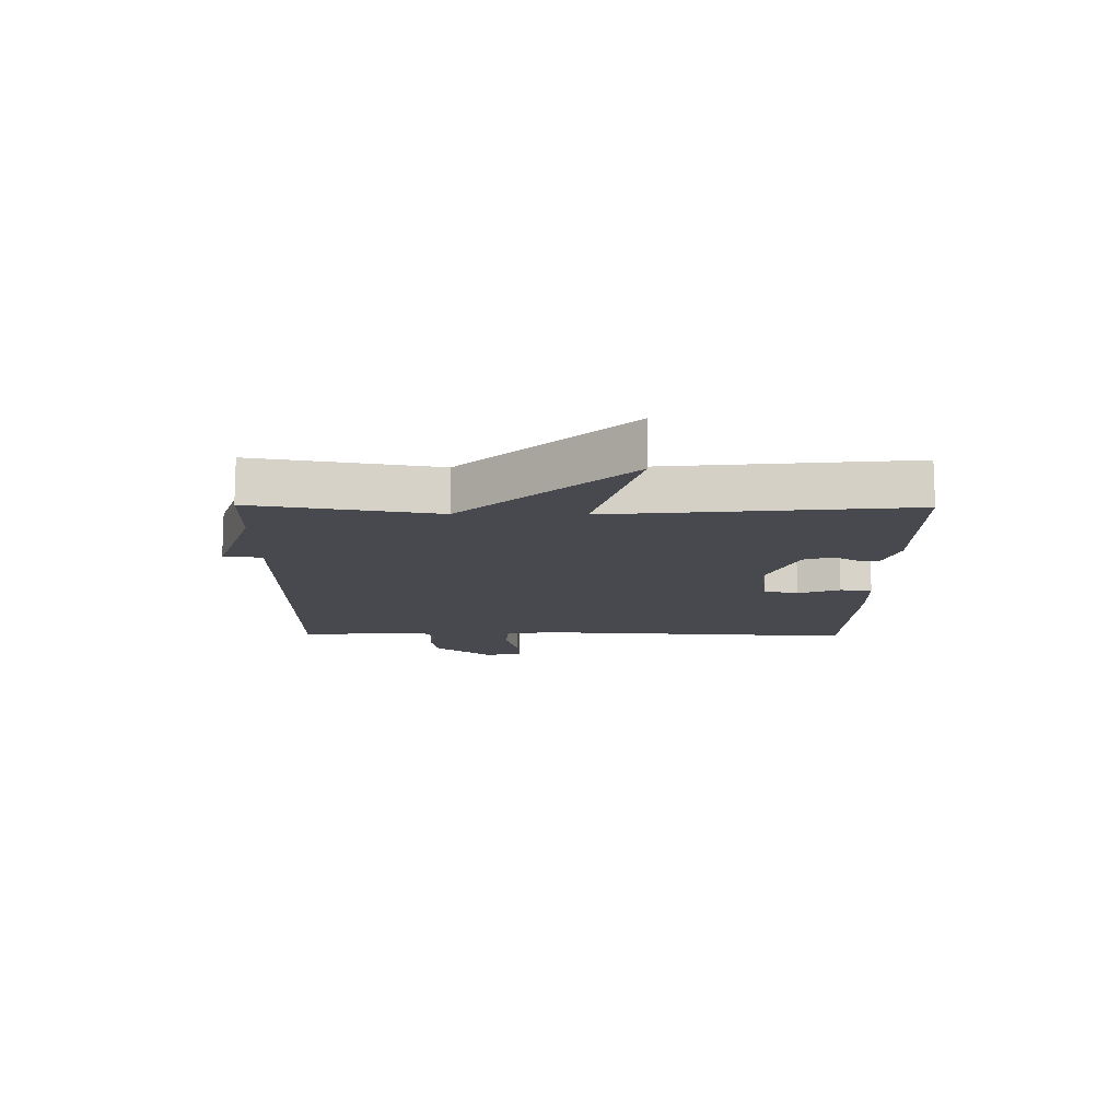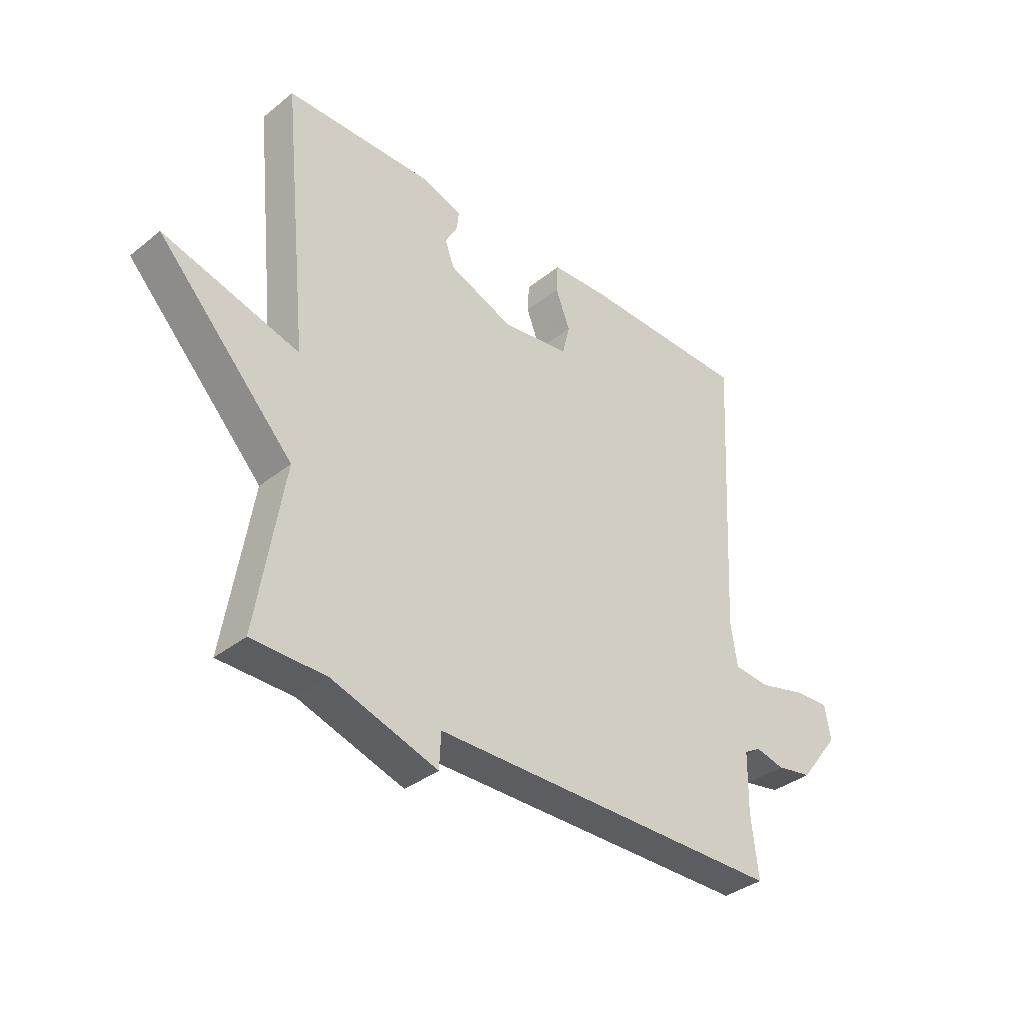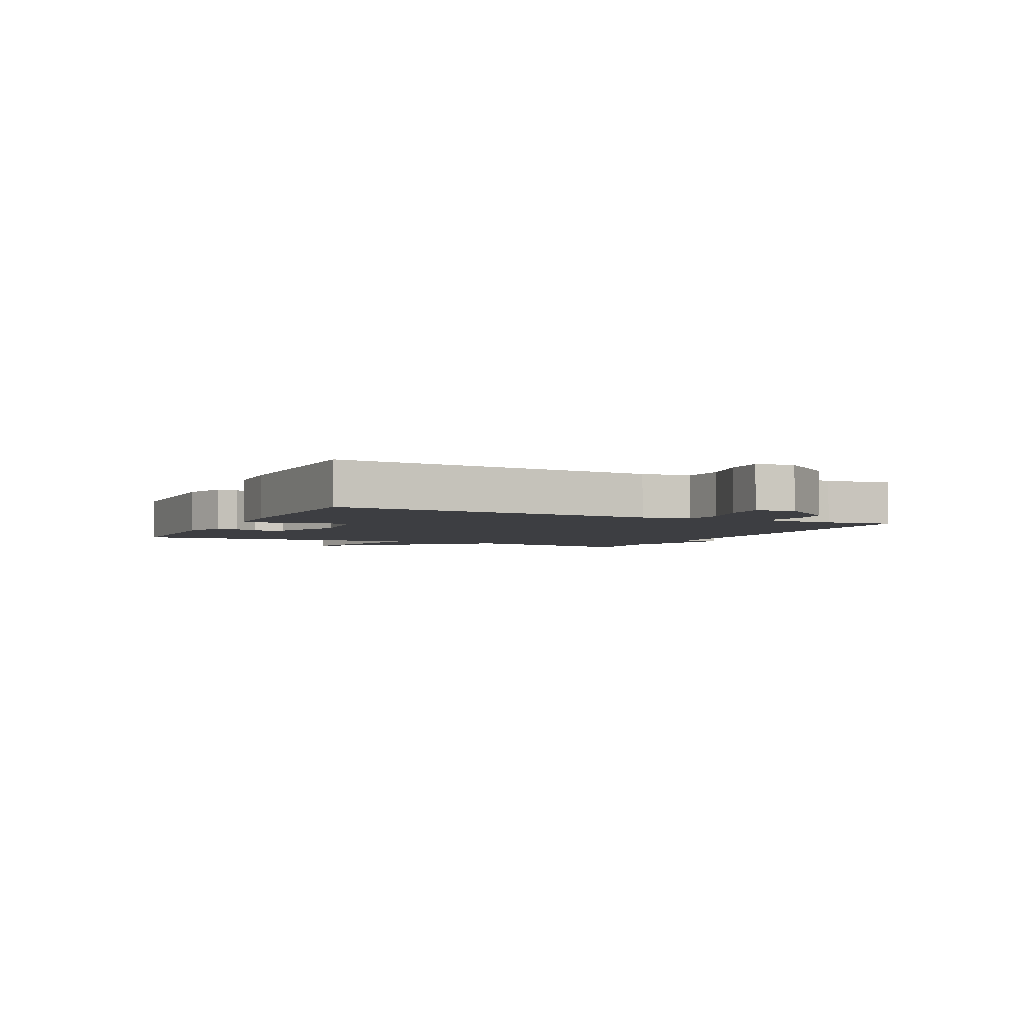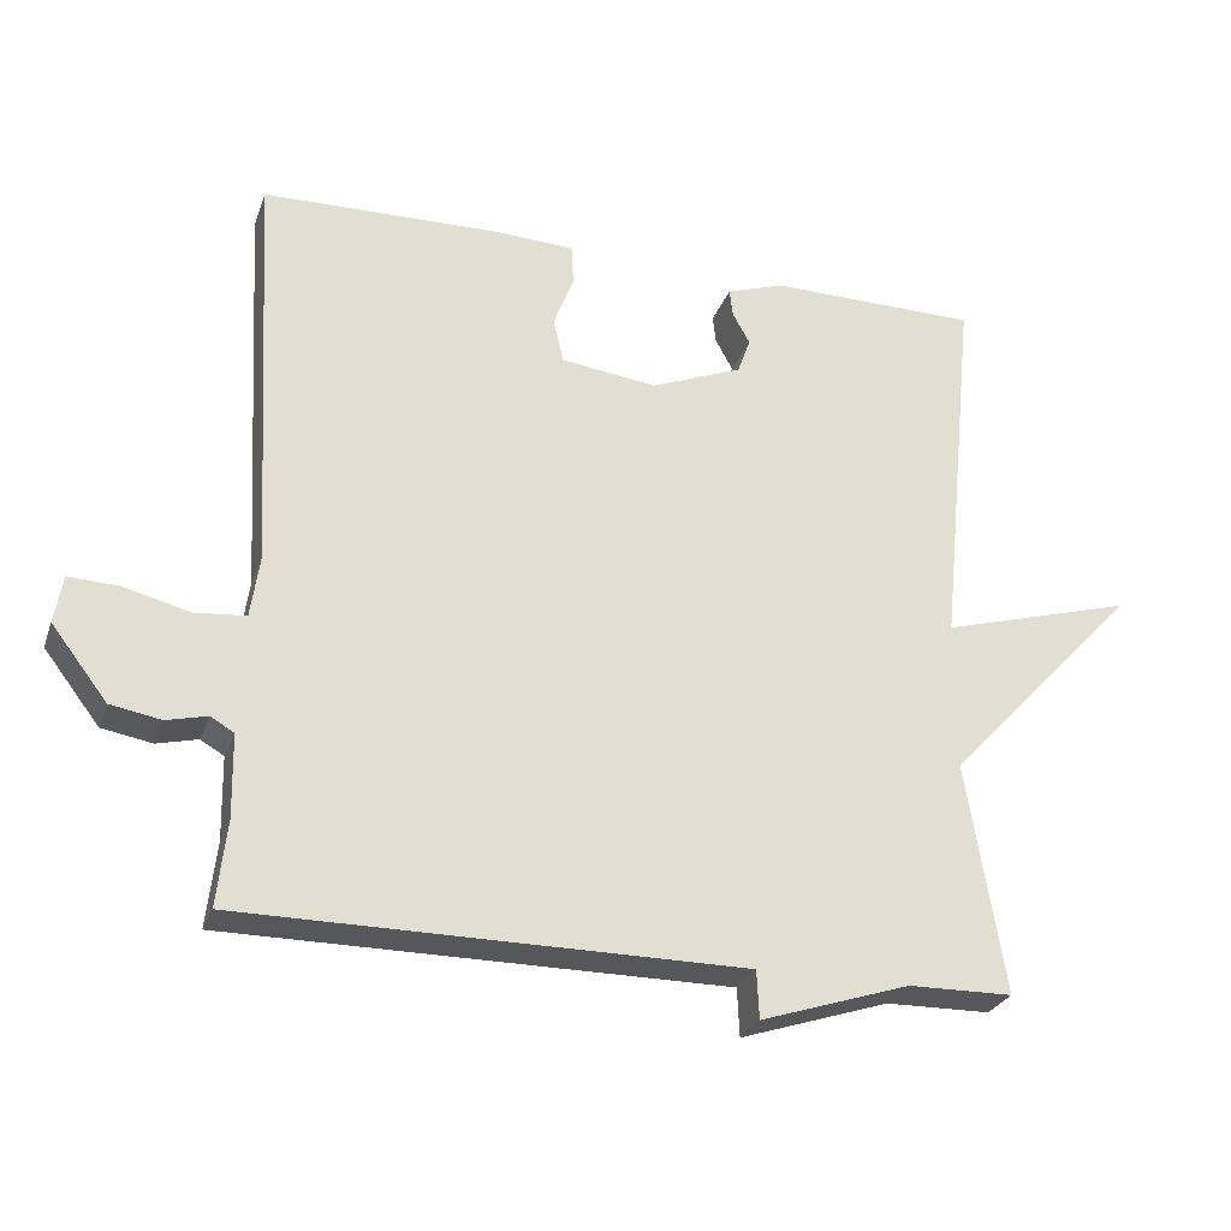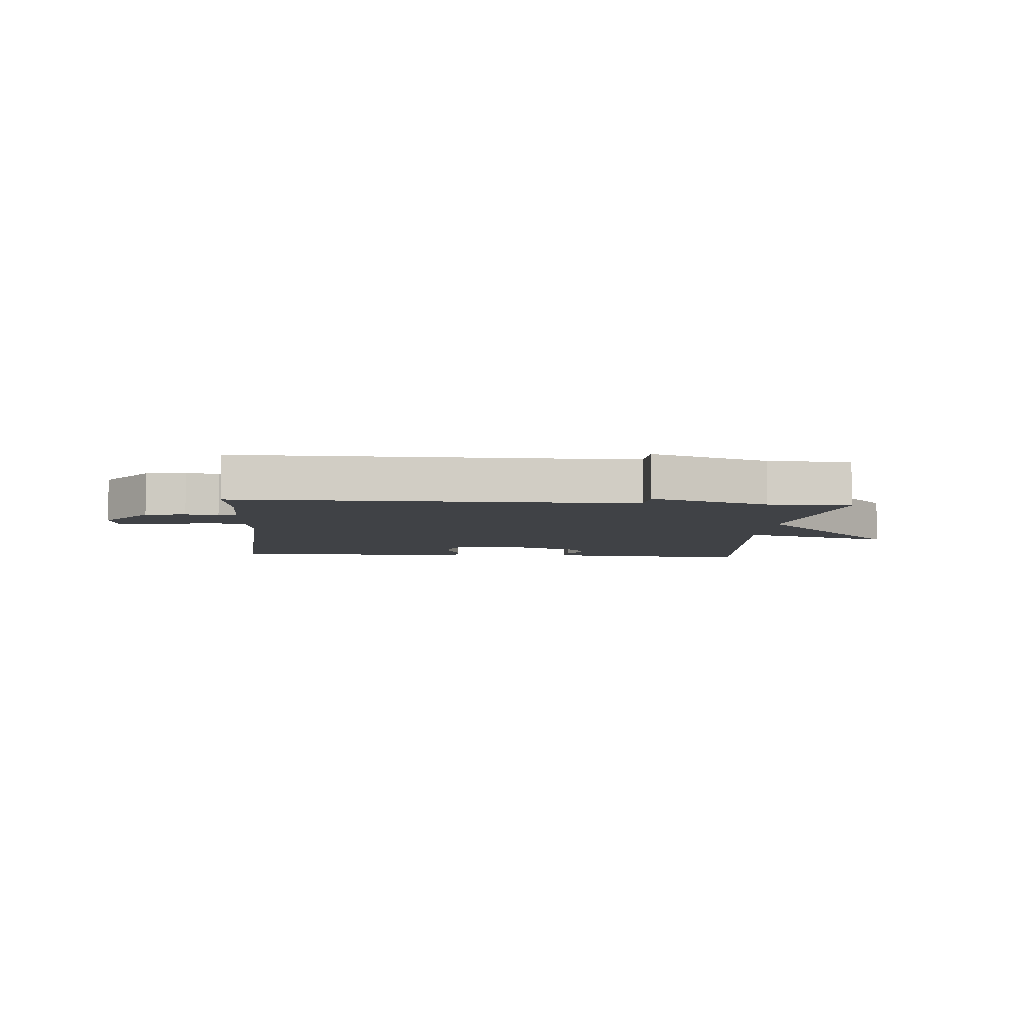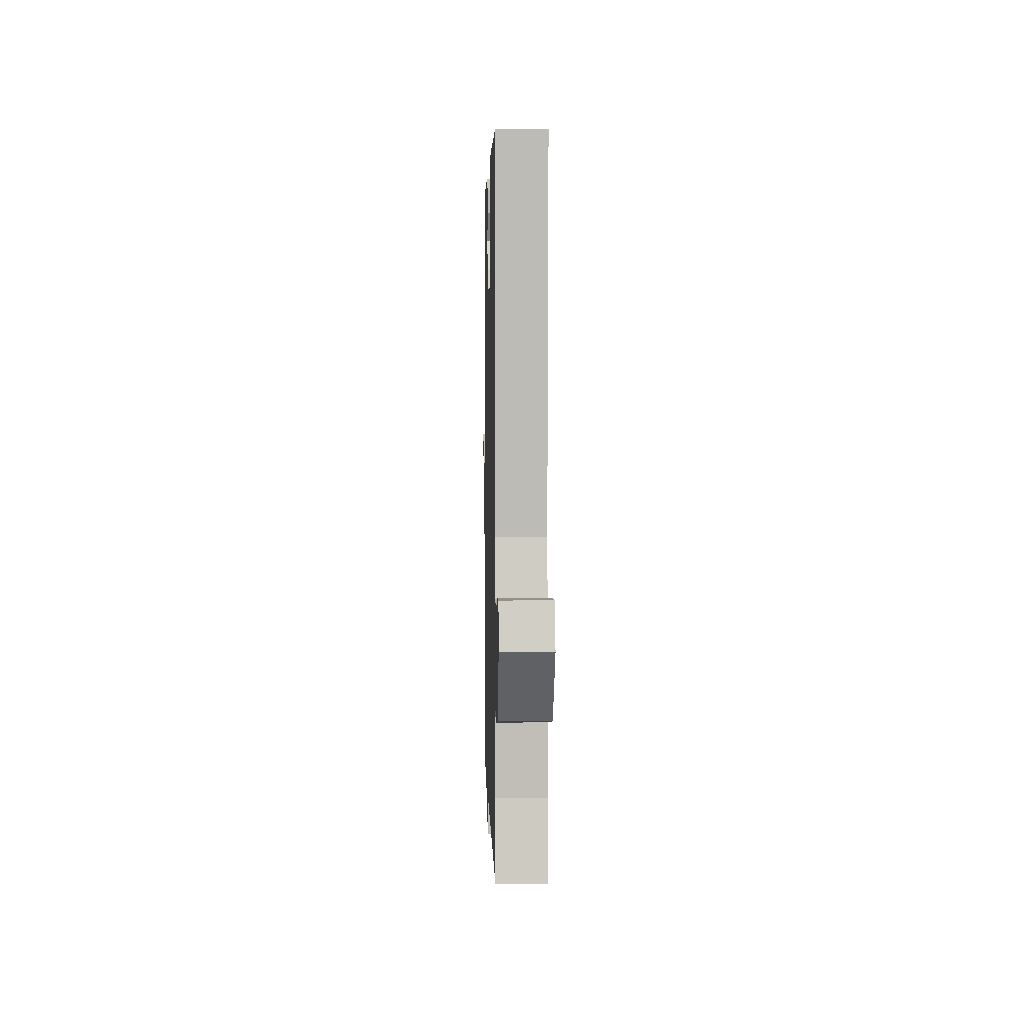
<metadata>
{"format":"obj","ext":"obj","renderer":"f3d","projection":"perspective","resolution":1024,"background":"white","views":[{"elev":-12.7,"azim":-90.8,"up":"+Y"},{"elev":-36.0,"azim":-43.8,"up":"+Z"},{"elev":-3.6,"azim":64.3,"up":"+Y"},{"elev":-27.1,"azim":162.6,"up":"+Z"},{"elev":-6.1,"azim":175.1,"up":"+Y"},{"elev":3.1,"azim":88.5,"up":"+Z"}]}
</metadata>
<code>
v -0.5 0.07 -0.5
v -0.45 0.07 -0.195
v -0.704 0.07 0.077
v -0.45 0.07 0.005
v -0.5 0.07 0.5
v -0.225 0.07 0.503
v -0.148 0.07 0.478
v -0.152 0.07 0.442
v -0.175 0.07 0.4
v -0.158 0.07 0.353
v -0.038 0.07 0.305
v 0.089 0.07 0.321
v 0.103 0.07 0.379
v 0.076 0.07 0.449
v 0.079 0.07 0.502
v 0.184 0.07 0.507
v 0.5 0.07 0.5
v 0.471 0.07 -0.038
v 0.483 0.07 -0.12
v 0.551 0.07 -0.126
v 0.637 0.07 -0.104
v 0.704 0.07 -0.101
v 0.715 0.07 -0.164
v 0.641 0.07 -0.26
v 0.574 0.07 -0.272
v 0.52 0.07 -0.259
v 0.489 0.07 -0.277
v 0.487 0.07 -0.387
v 0.5 0.07 -0.5
v -0.162 0.07 -0.502
v -0.165 0.07 -0.566
v -0.362 0.07 -0.502
v -0.5 0 -0.5
v -0.45 0 -0.195
v -0.704 0 0.077
v -0.45 0 0.005
v -0.5 0 0.5
v -0.225 0 0.503
v -0.148 0 0.478
v -0.152 0 0.442
v -0.175 0 0.4
v -0.158 0 0.353
v -0.038 0 0.305
v 0.089 0 0.321
v 0.103 0 0.379
v 0.076 0 0.449
v 0.079 0 0.502
v 0.184 0 0.507
v 0.5 0 0.5
v 0.471 0 -0.038
v 0.483 0 -0.12
v 0.551 0 -0.126
v 0.637 0 -0.104
v 0.704 0 -0.101
v 0.715 0 -0.164
v 0.641 0 -0.26
v 0.574 0 -0.272
v 0.52 0 -0.259
v 0.489 0 -0.277
v 0.487 0 -0.387
v 0.5 0 -0.5
v -0.162 0 -0.502
v -0.165 0 -0.566
v -0.362 0 -0.502
f 30 31 32
f 32 1 2
f 30 32 2
f 29 30 2
f 28 29 2
f 2 3 4
f 28 2 4
f 27 28 4
f 26 27 4 5
f 24 25 26
f 23 24 26
f 22 23 26
f 21 22 26
f 20 21 26
f 19 20 26
f 19 26 5
f 18 19 5
f 16 17 18
f 15 16 18
f 14 15 18
f 13 14 18
f 12 13 18
f 11 12 18
f 10 11 18
f 10 18 5
f 9 10 5 6
f 6 7 8 9
f 64 63 62
f 34 33 64
f 34 64 62
f 34 62 61
f 34 61 60
f 36 35 34
f 36 34 60
f 36 60 59
f 37 36 59 58
f 58 57 56
f 58 56 55
f 58 55 54
f 58 54 53
f 58 53 52
f 58 52 51
f 37 58 51
f 37 51 50
f 50 49 48
f 50 48 47
f 50 47 46
f 50 46 45
f 50 45 44
f 50 44 43
f 50 43 42
f 37 50 42
f 38 37 42 41
f 41 40 39 38
f 1 33 34 2
f 2 34 35 3
f 3 35 36 4
f 4 36 37 5
f 5 37 38 6
f 6 38 39 7
f 7 39 40 8
f 8 40 41 9
f 9 41 42 10
f 10 42 43 11
f 11 43 44 12
f 12 44 45 13
f 13 45 46 14
f 14 46 47 15
f 15 47 48 16
f 16 48 49 17
f 17 49 50 18
f 18 50 51 19
f 19 51 52 20
f 20 52 53 21
f 21 53 54 22
f 22 54 55 23
f 23 55 56 24
f 24 56 57 25
f 25 57 58 26
f 26 58 59 27
f 27 59 60 28
f 28 60 61 29
f 29 61 62 30
f 30 62 63 31
f 31 63 64 32
f 32 64 33 1

</code>
